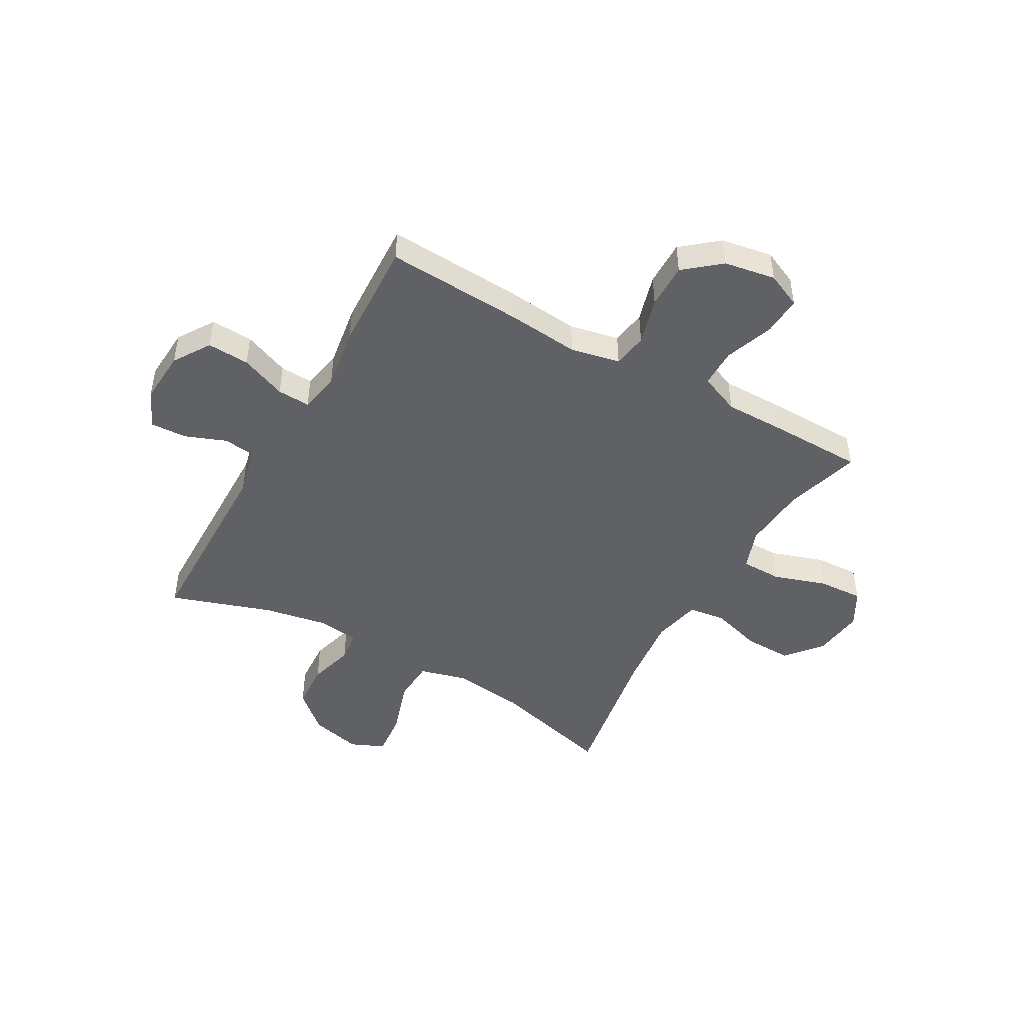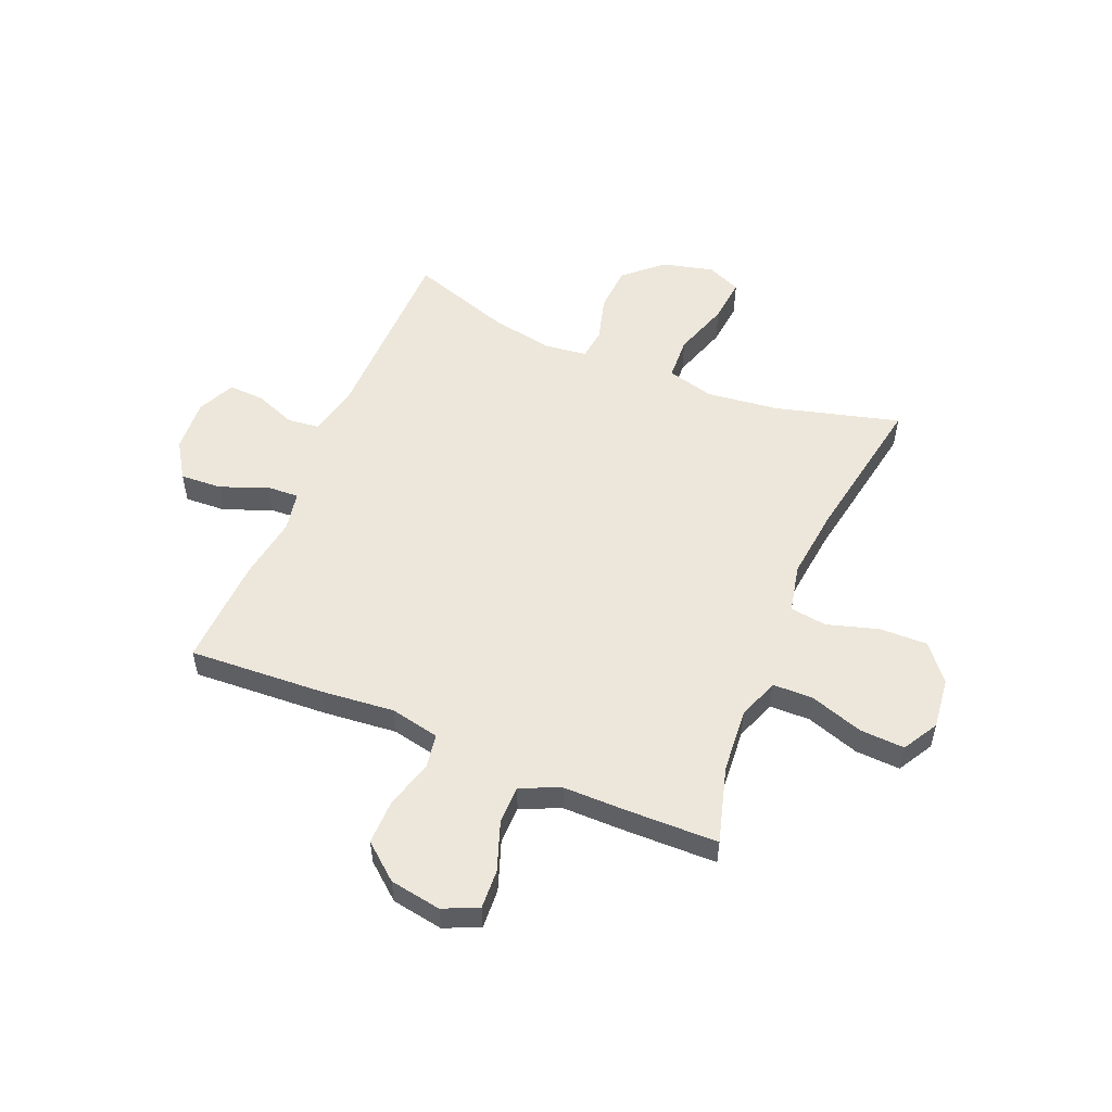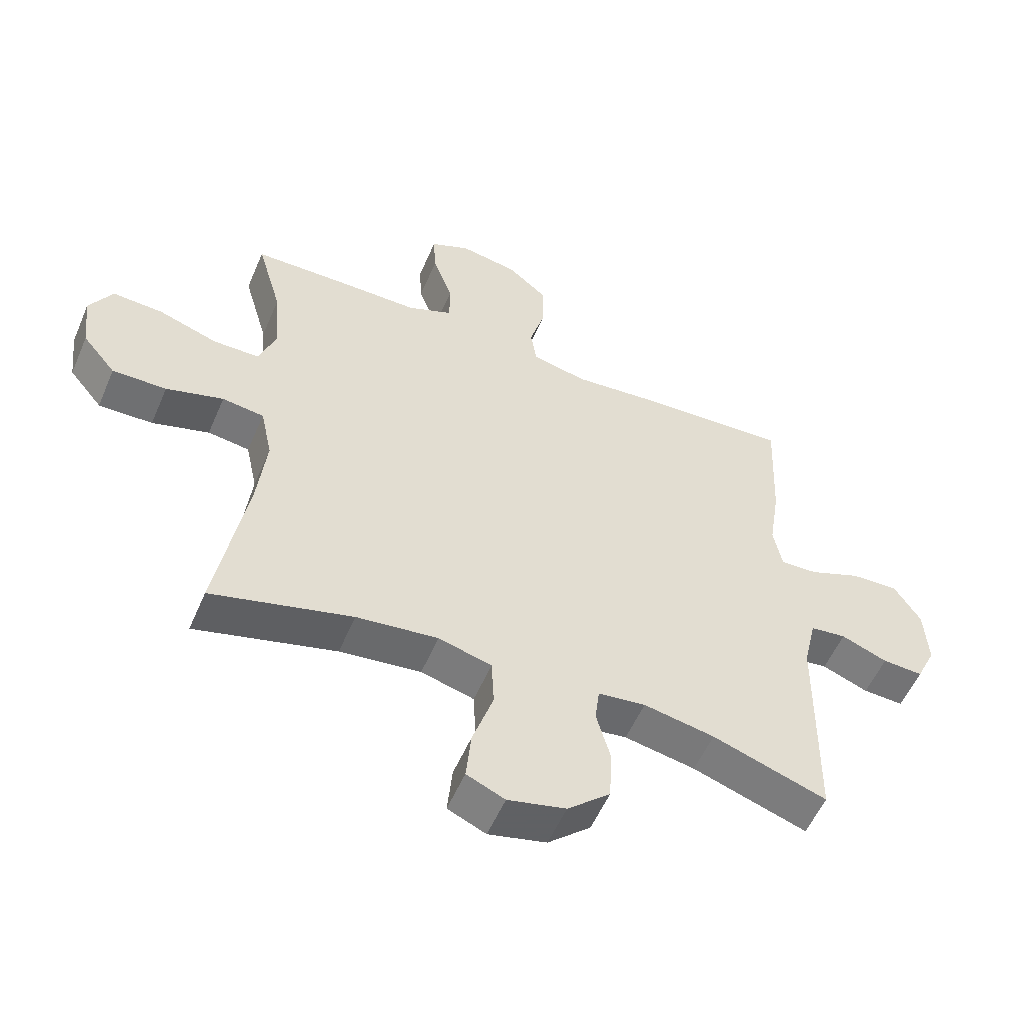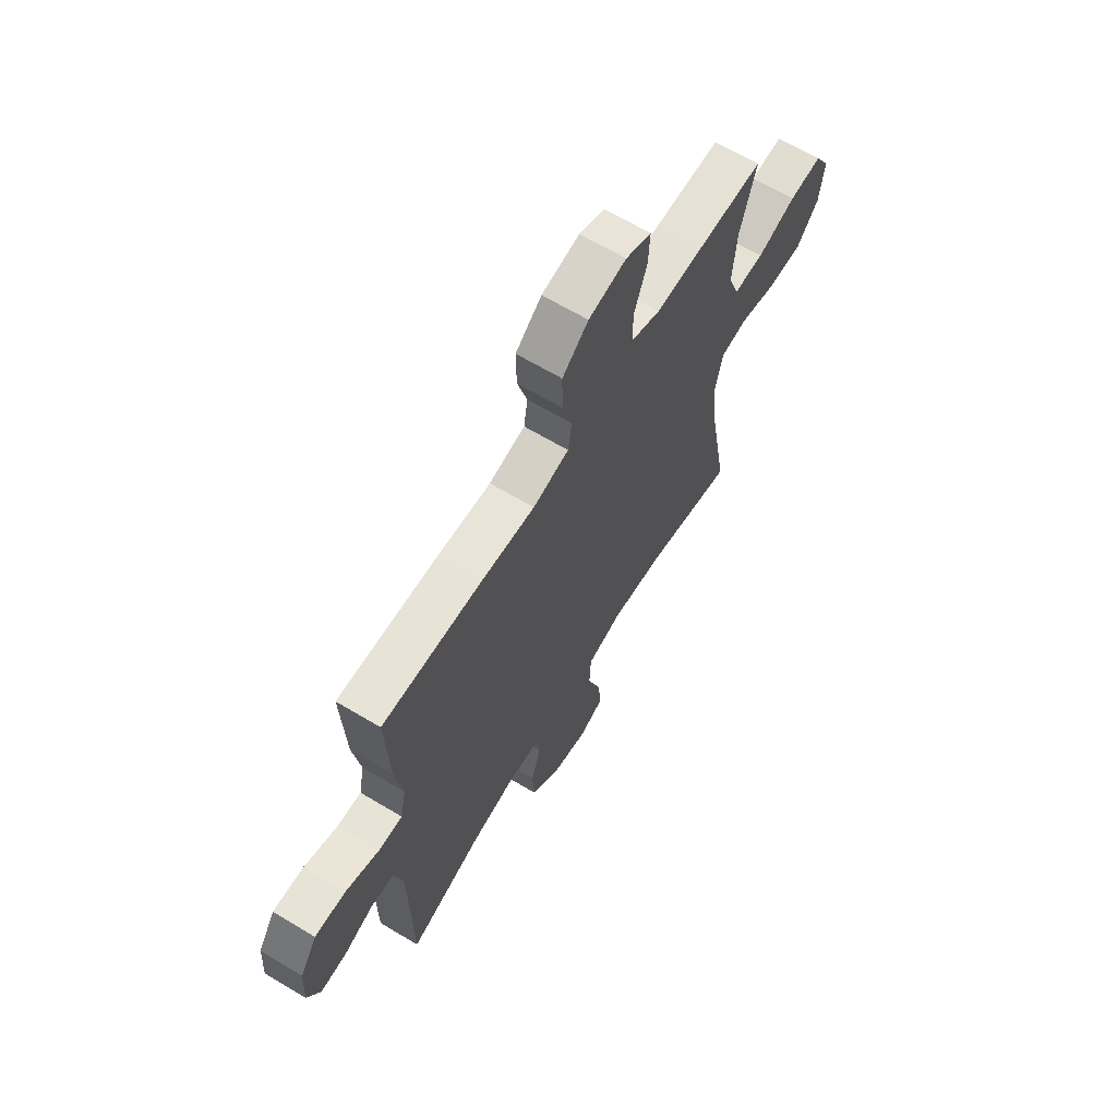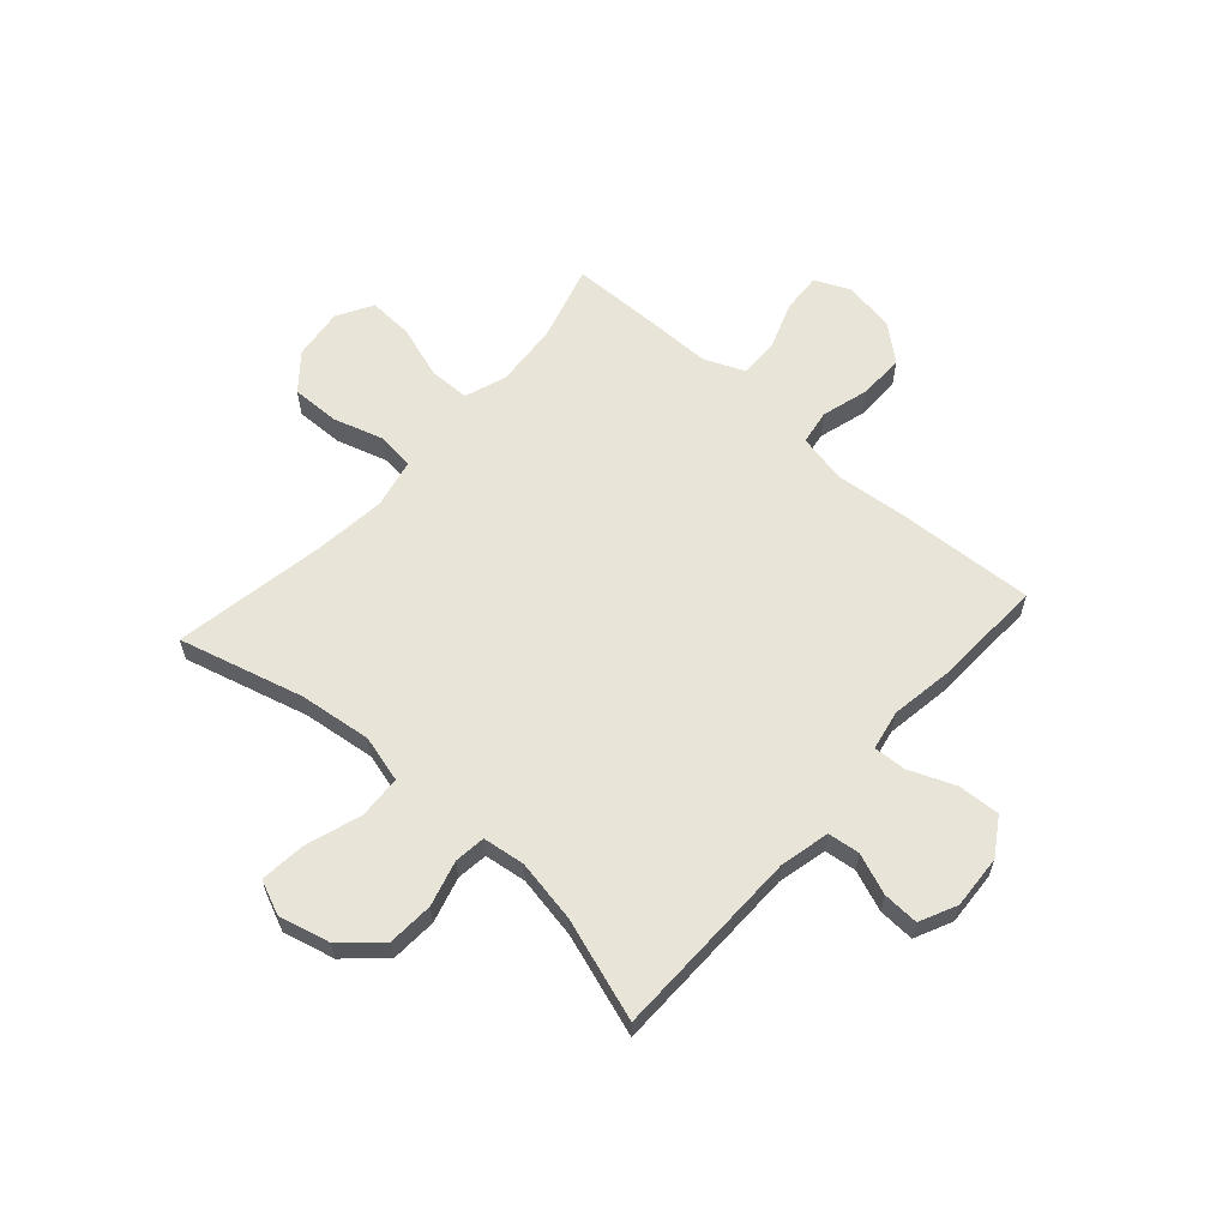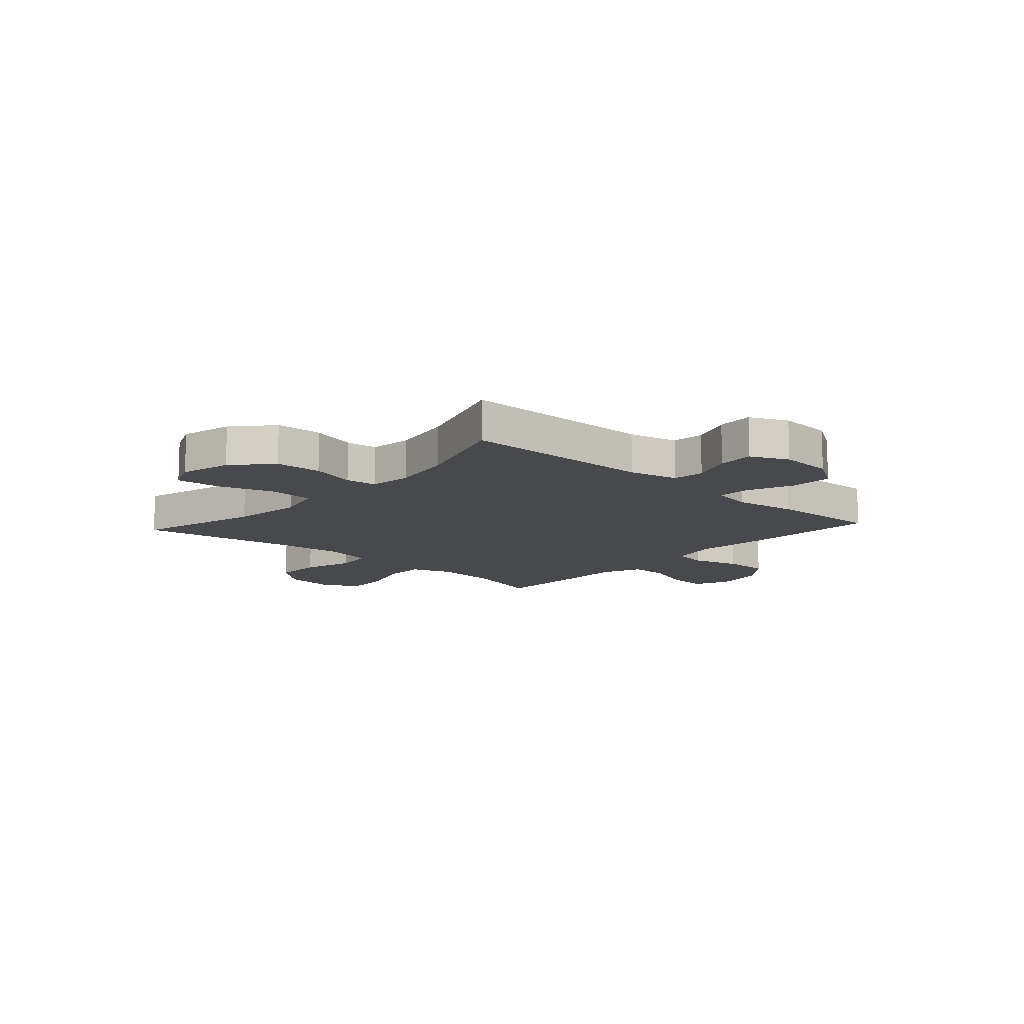
<metadata>
{"format":"obj","ext":"obj","renderer":"f3d","projection":"perspective","resolution":1024,"background":"white","views":[{"elev":-46.8,"azim":-29.5,"up":"+Y"},{"elev":53.5,"azim":22.6,"up":"+Y"},{"elev":-55.2,"azim":156.9,"up":"+Z"},{"elev":65.8,"azim":-59.0,"up":"+Z"},{"elev":61.3,"azim":-138.4,"up":"+Y"},{"elev":-12.2,"azim":-132.3,"up":"+Y"}]}
</metadata>
<code>
v 0.5 0.07 -0.5
v 0.272 0.07 -0.439
v 0.14 0.07 -0.423
v 0.054 0.07 -0.446
v 0.05 0.07 -0.525
v 0.084 0.07 -0.628
v 0.092 0.07 -0.71
v 0.03 0.07 -0.737
v -0.064 0.07 -0.714
v -0.133 0.07 -0.652
v -0.138 0.07 -0.567
v -0.115 0.07 -0.484
v -0.122 0.07 -0.427
v -0.199 0.07 -0.417
v -0.314 0.07 -0.438
v -0.5 0.07 -0.5
v -0.505 0.07 -0.147
v -0.526 0.07 -0.057
v -0.584 0.07 -0.05
v -0.659 0.07 -0.079
v -0.725 0.07 -0.082
v -0.757 0.07 -0.014
v -0.751 0.07 0.084
v -0.708 0.07 0.151
v -0.631 0.07 0.147
v -0.547 0.07 0.113
v -0.487 0.07 0.11
v -0.473 0.07 0.183
v -0.491 0.07 0.298
v -0.5 0.07 0.5
v -0.251 0.07 0.486
v -0.117 0.07 0.473
v -0.027 0.07 0.492
v -0.017 0.07 0.555
v -0.042 0.07 0.642
v -0.043 0.07 0.725
v 0.022 0.07 0.779
v 0.116 0.07 0.795
v 0.18 0.07 0.766
v 0.176 0.07 0.694
v 0.144 0.07 0.605
v 0.144 0.07 0.534
v 0.218 0.07 0.503
v 0.334 0.07 0.503
v 0.5 0.07 0.5
v 0.46 0.07 0.36
v 0.451 0.07 0.243
v 0.478 0.07 0.167
v 0.553 0.07 0.166
v 0.65 0.07 0.198
v 0.732 0.07 0.202
v 0.769 0.07 0.137
v 0.758 0.07 0.043
v 0.704 0.07 -0.022
v 0.616 0.07 -0.02
v 0.523 0.07 0.008
v 0.455 0.07 -0.001
v 0.436 0.07 -0.09
v 0.451 0.07 -0.222
v 0.5 0 -0.5
v 0.272 0 -0.439
v 0.14 0 -0.423
v 0.054 0 -0.446
v 0.05 0 -0.525
v 0.084 0 -0.628
v 0.092 0 -0.71
v 0.03 0 -0.737
v -0.064 0 -0.714
v -0.133 0 -0.652
v -0.138 0 -0.567
v -0.115 0 -0.484
v -0.122 0 -0.427
v -0.199 0 -0.417
v -0.314 0 -0.438
v -0.5 0 -0.5
v -0.505 0 -0.147
v -0.526 0 -0.057
v -0.584 0 -0.05
v -0.659 0 -0.079
v -0.725 0 -0.082
v -0.757 0 -0.014
v -0.751 0 0.084
v -0.708 0 0.151
v -0.631 0 0.147
v -0.547 0 0.113
v -0.487 0 0.11
v -0.473 0 0.183
v -0.491 0 0.298
v -0.5 0 0.5
v -0.251 0 0.486
v -0.117 0 0.473
v -0.027 0 0.492
v -0.017 0 0.555
v -0.042 0 0.642
v -0.043 0 0.725
v 0.022 0 0.779
v 0.116 0 0.795
v 0.18 0 0.766
v 0.176 0 0.694
v 0.144 0 0.605
v 0.144 0 0.534
v 0.218 0 0.503
v 0.334 0 0.503
v 0.5 0 0.5
v 0.46 0 0.36
v 0.451 0 0.243
v 0.478 0 0.167
v 0.553 0 0.166
v 0.65 0 0.198
v 0.732 0 0.202
v 0.769 0 0.137
v 0.758 0 0.043
v 0.704 0 -0.022
v 0.616 0 -0.02
v 0.523 0 0.008
v 0.455 0 -0.001
v 0.436 0 -0.09
v 0.451 0 -0.222
f 54 55 56
f 53 54 56
f 52 53 56
f 51 52 56
f 50 51 56
f 49 50 56
f 48 49 56 57
f 47 48 57 58
f 43 44 45 46
f 42 43 46 47
f 39 40 41
f 38 39 41
f 37 38 41
f 36 37 41
f 35 36 41
f 34 35 41
f 33 34 41 42
f 30 31 32
f 29 30 32
f 28 29 32
f 27 28 32 33
f 24 25 26
f 23 24 26
f 22 23 26
f 21 22 26
f 20 21 26
f 19 20 26
f 18 19 26 27
f 42 47 58
f 33 42 58
f 27 33 58
f 18 27 58
f 17 18 58
f 10 11 12
f 9 10 12
f 8 9 12
f 7 8 12
f 6 7 12
f 5 6 12
f 4 5 12 13
f 3 4 13 14
f 59 1 2
f 59 2 3
f 58 59 3 14
f 15 16 17 58
f 14 15 58
f 115 114 113
f 115 113 112
f 115 112 111
f 115 111 110
f 115 110 109
f 115 109 108
f 116 115 108 107
f 117 116 107 106
f 105 104 103 102
f 106 105 102 101
f 100 99 98
f 100 98 97
f 100 97 96
f 100 96 95
f 100 95 94
f 100 94 93
f 101 100 93 92
f 91 90 89
f 91 89 88
f 91 88 87
f 92 91 87 86
f 85 84 83
f 85 83 82
f 85 82 81
f 85 81 80
f 85 80 79
f 85 79 78
f 86 85 78 77
f 117 106 101
f 117 101 92
f 117 92 86
f 117 86 77
f 117 77 76
f 71 70 69
f 71 69 68
f 71 68 67
f 71 67 66
f 71 66 65
f 71 65 64
f 72 71 64 63
f 73 72 63 62
f 61 60 118
f 62 61 118
f 73 62 118 117
f 117 76 75 74
f 117 74 73
f 1 60 61 2
f 2 61 62 3
f 3 62 63 4
f 4 63 64 5
f 5 64 65 6
f 6 65 66 7
f 7 66 67 8
f 8 67 68 9
f 9 68 69 10
f 10 69 70 11
f 11 70 71 12
f 12 71 72 13
f 13 72 73 14
f 14 73 74 15
f 15 74 75 16
f 16 75 76 17
f 17 76 77 18
f 18 77 78 19
f 19 78 79 20
f 20 79 80 21
f 21 80 81 22
f 22 81 82 23
f 23 82 83 24
f 24 83 84 25
f 25 84 85 26
f 26 85 86 27
f 27 86 87 28
f 28 87 88 29
f 29 88 89 30
f 30 89 90 31
f 31 90 91 32
f 32 91 92 33
f 33 92 93 34
f 34 93 94 35
f 35 94 95 36
f 36 95 96 37
f 37 96 97 38
f 38 97 98 39
f 39 98 99 40
f 40 99 100 41
f 41 100 101 42
f 42 101 102 43
f 43 102 103 44
f 44 103 104 45
f 45 104 105 46
f 46 105 106 47
f 47 106 107 48
f 48 107 108 49
f 49 108 109 50
f 50 109 110 51
f 51 110 111 52
f 52 111 112 53
f 53 112 113 54
f 54 113 114 55
f 55 114 115 56
f 56 115 116 57
f 57 116 117 58
f 58 117 118 59
f 59 118 60 1

</code>
